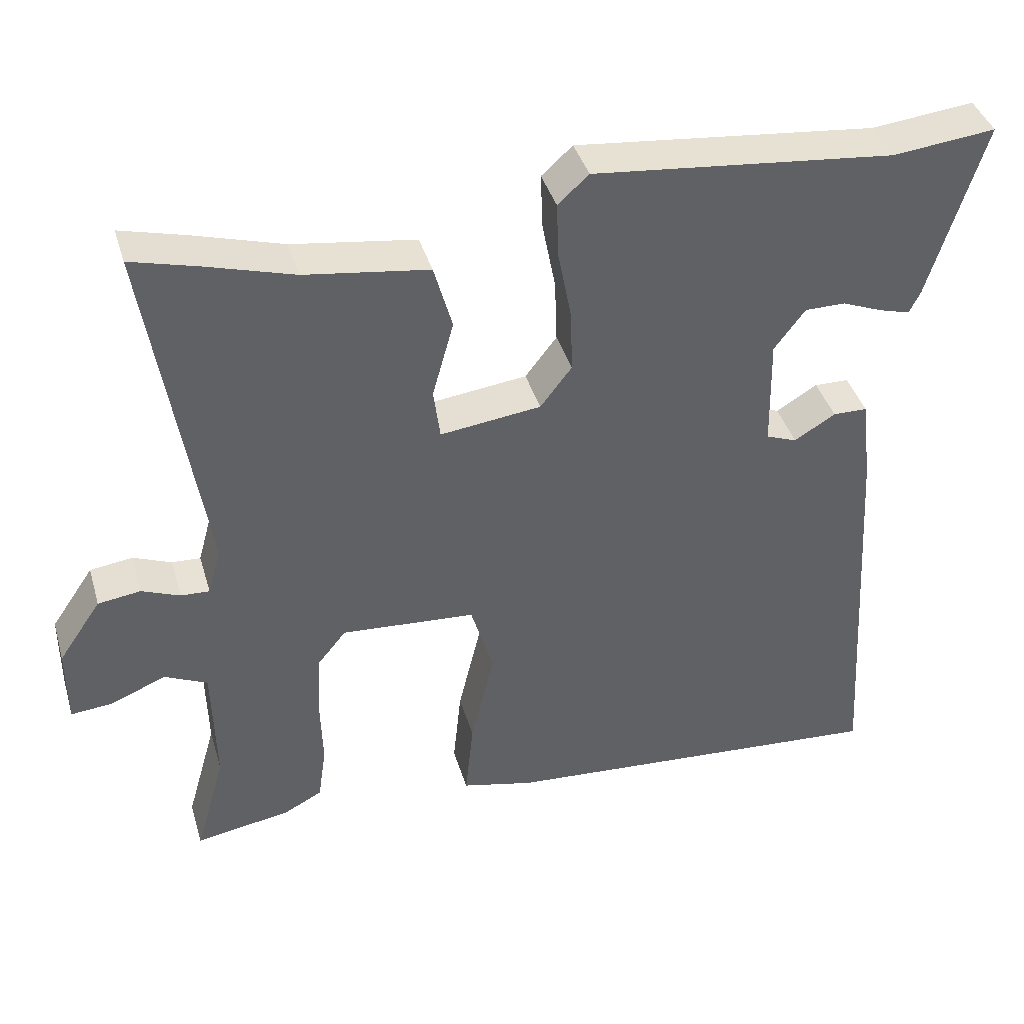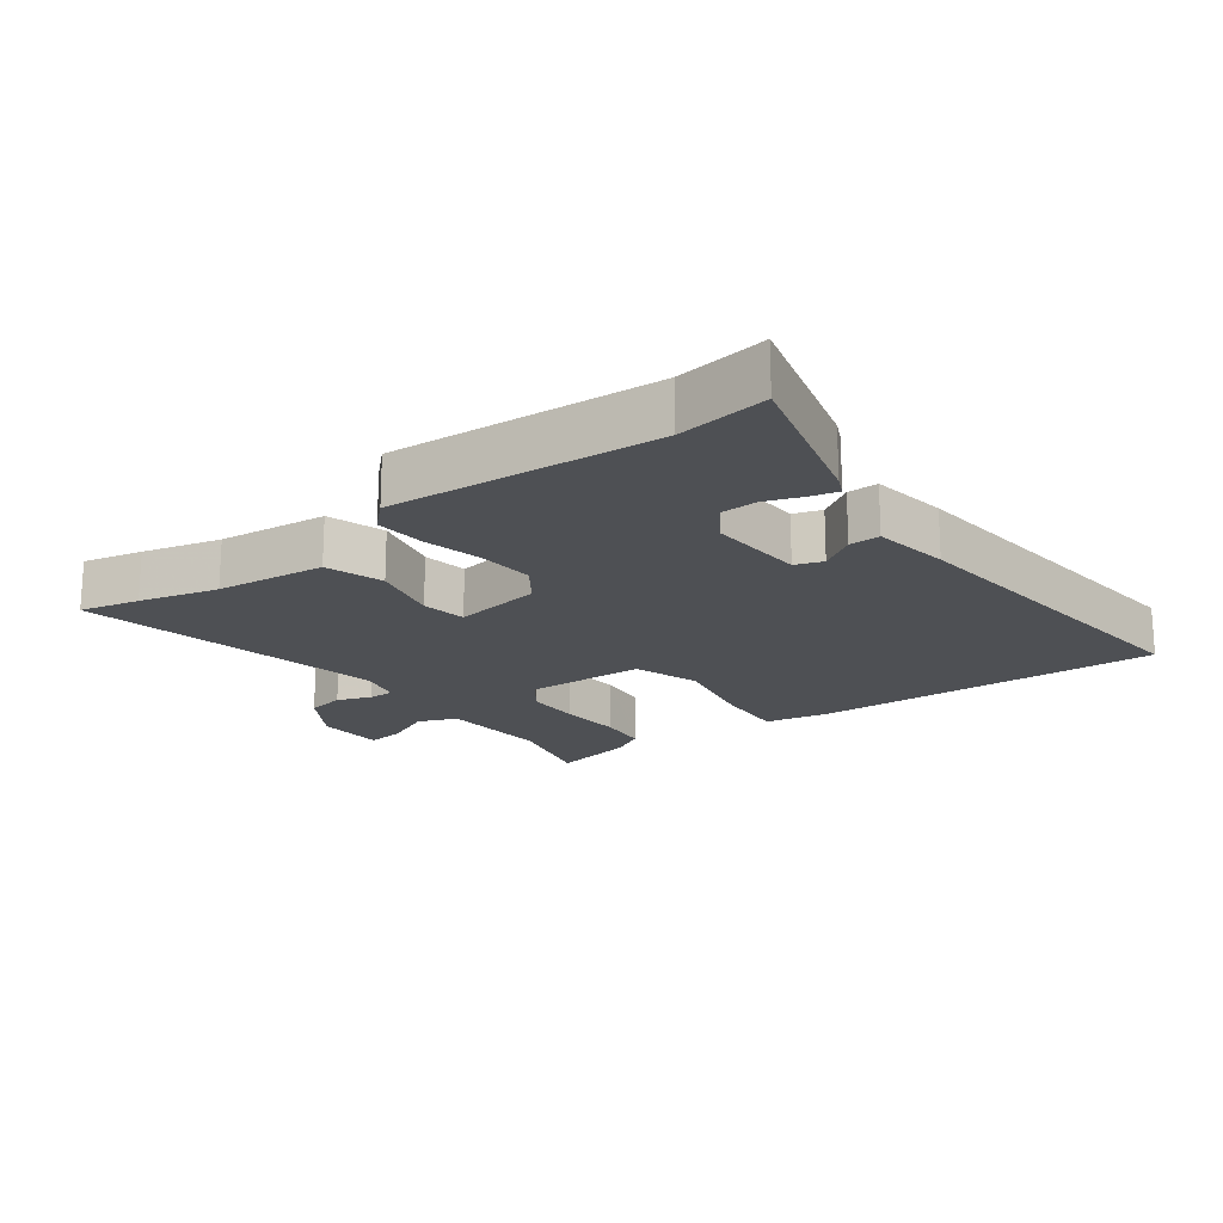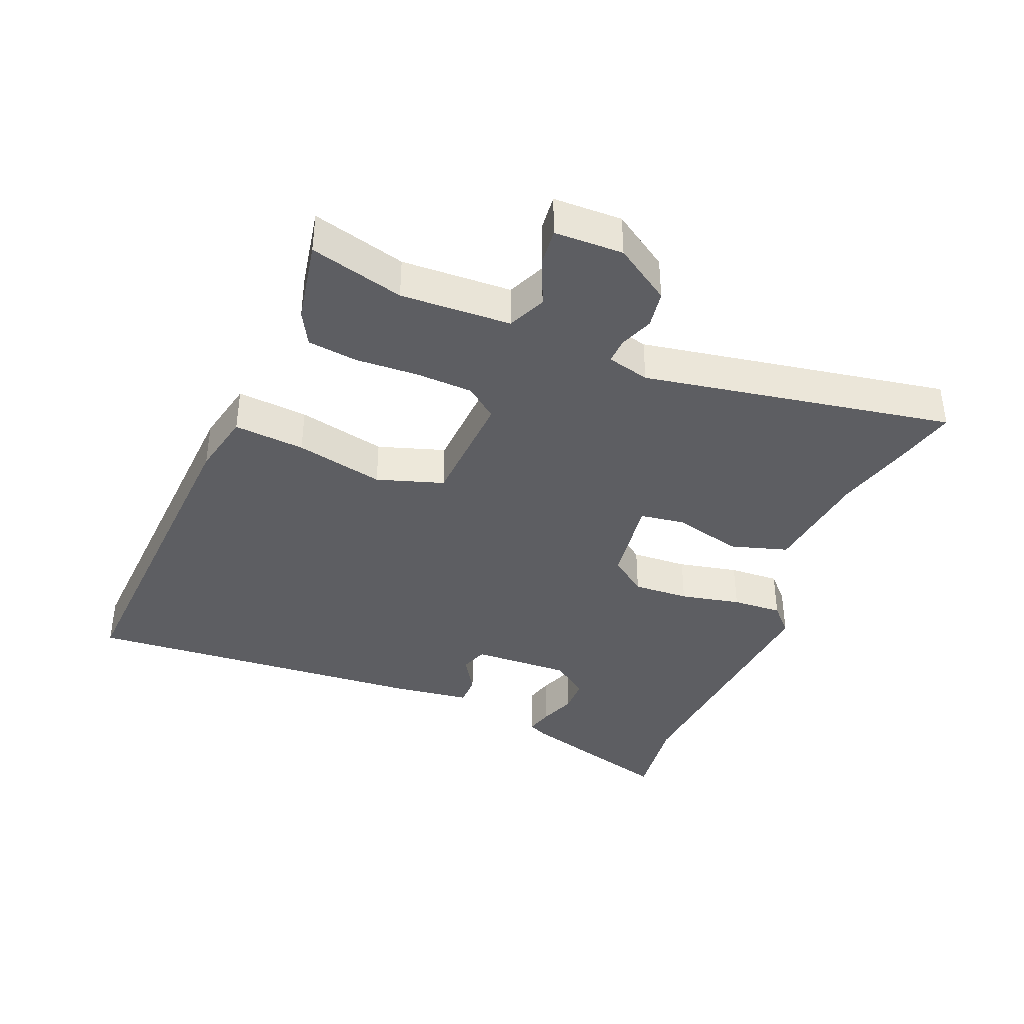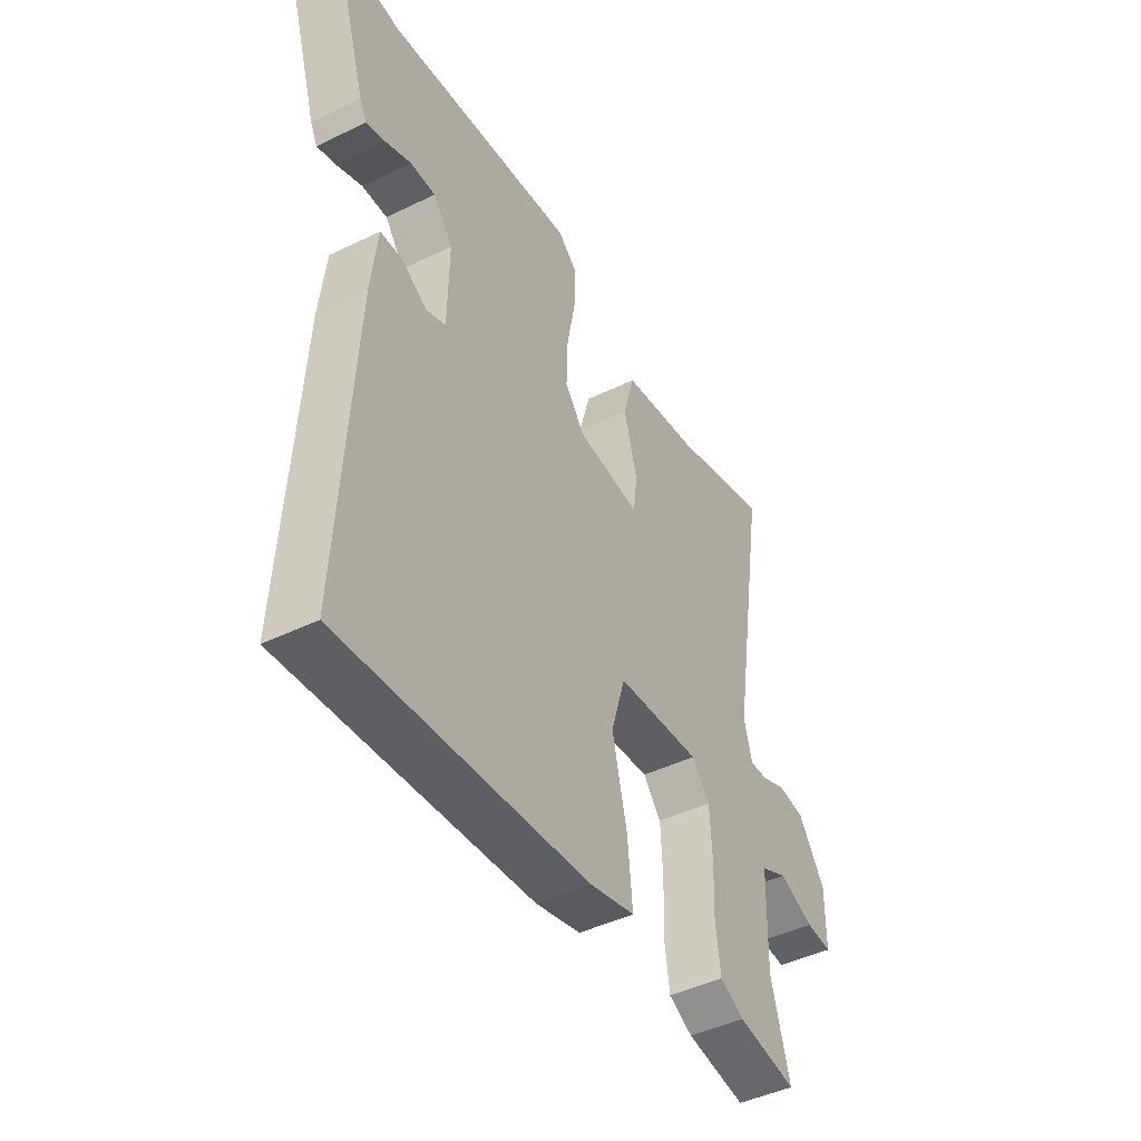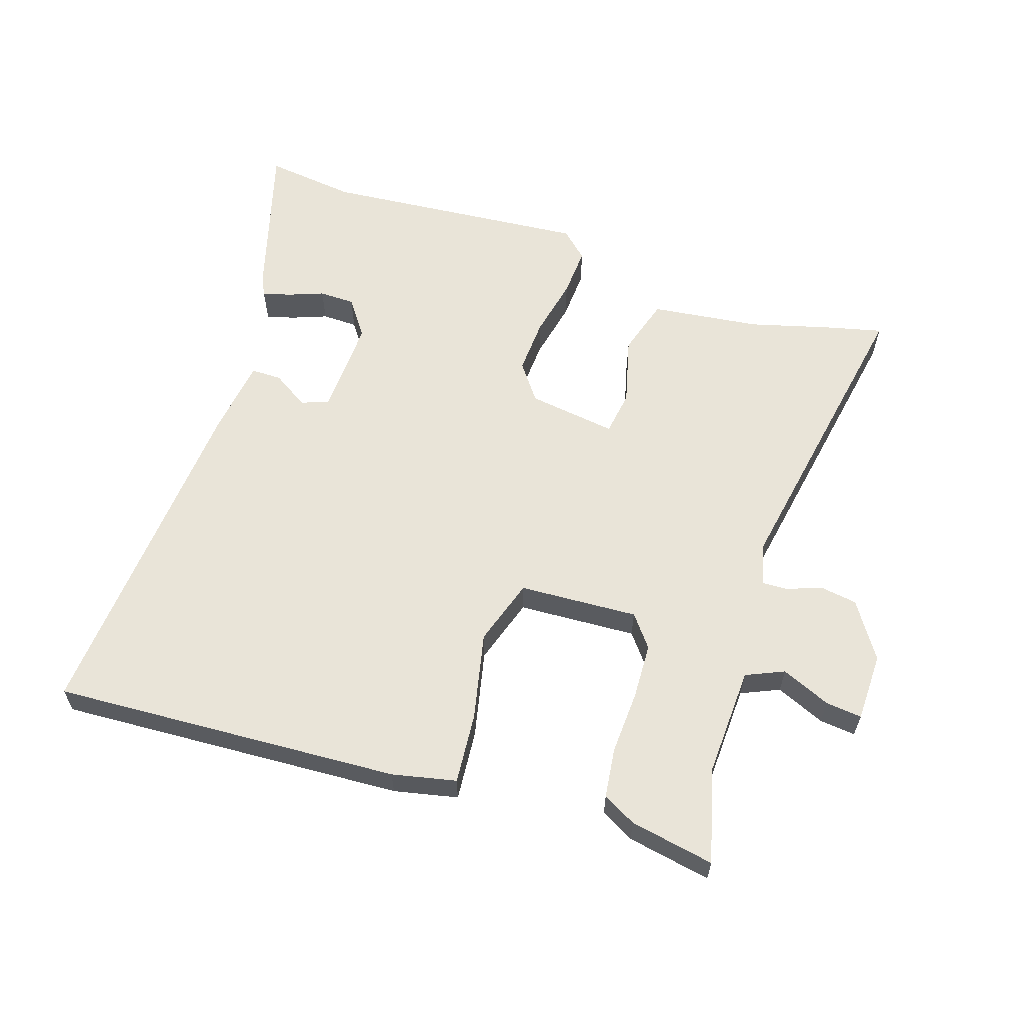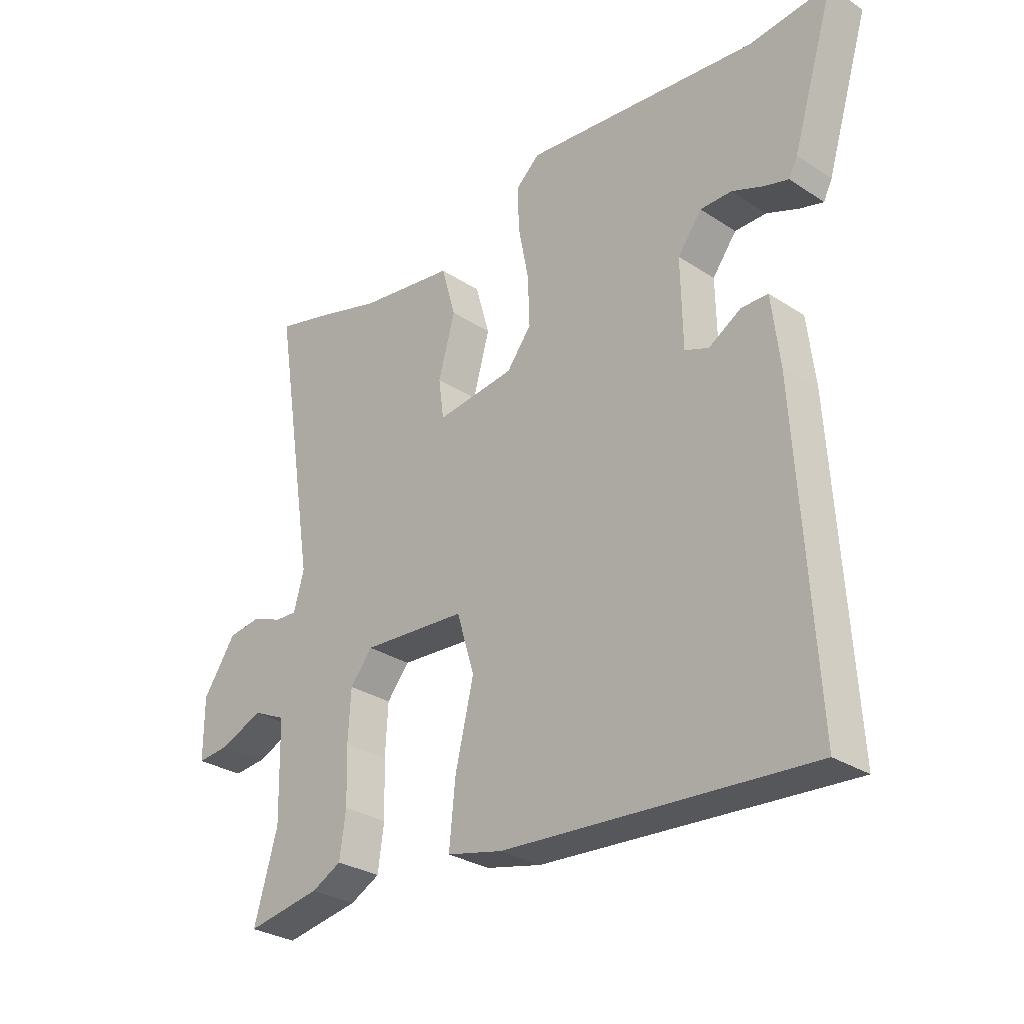
<metadata>
{"format":"obj","ext":"obj","renderer":"f3d","projection":"perspective","resolution":1024,"background":"white","views":[{"elev":40.2,"azim":-16.1,"up":"+Z"},{"elev":-18.7,"azim":38.7,"up":"+Y"},{"elev":-38.9,"azim":-111.2,"up":"+Y"},{"elev":-44.5,"azim":119.6,"up":"+Z"},{"elev":60.6,"azim":-160.8,"up":"+Y"},{"elev":-29.6,"azim":46.0,"up":"+Z"}]}
</metadata>
<code>
v 0.486 0.07 -0.573
v -0.049 0.07 -0.534
v -0.147 0.07 -0.511
v -0.136 0.07 -0.402
v -0.104 0.07 -0.267
v -0.135 0.07 -0.164
v -0.318 0.07 -0.151
v -0.357 0.07 -0.199
v -0.362 0.07 -0.286
v -0.359 0.07 -0.383
v -0.37 0.07 -0.46
v -0.422 0.07 -0.487
v -0.552 0.07 -0.509
v -0.511 0.07 -0.365
v -0.515 0.07 -0.195
v -0.573 0.07 -0.168
v -0.649 0.07 -0.199
v -0.705 0.07 -0.204
v -0.705 0.07 -0.098
v -0.647 0.07 -0.013
v -0.589 0.07 -0.005
v -0.537 0.07 -0.026
v -0.498 0.07 -0.028
v -0.48 0.07 0.037
v -0.556 0.07 0.515
v -0.465 0.07 0.491
v -0.346 0.07 0.456
v -0.178 0.07 0.432
v -0.153 0.07 0.343
v -0.182 0.07 0.238
v -0.173 0.07 0.169
v -0.036 0.07 0.186
v 0.007 0.07 0.242
v 0.004 0.07 0.328
v -0.014 0.07 0.421
v -0.017 0.07 0.498
v 0.025 0.07 0.536
v 0.435 0.07 0.493
v 0.575 0.07 0.508
v 0.501 0.07 0.266
v 0.486 0.07 0.236
v 0.444 0.07 0.248
v 0.389 0.07 0.27
v 0.334 0.07 0.27
v 0.292 0.07 0.214
v 0.295 0.07 0.063
v 0.337 0.07 0.047
v 0.393 0.07 0.081
v 0.44 0.07 0.08
v 0.454 0.07 -0.039
v 0.486 0 -0.573
v -0.049 0 -0.534
v -0.147 0 -0.511
v -0.136 0 -0.402
v -0.104 0 -0.267
v -0.135 0 -0.164
v -0.318 0 -0.151
v -0.357 0 -0.199
v -0.362 0 -0.286
v -0.359 0 -0.383
v -0.37 0 -0.46
v -0.422 0 -0.487
v -0.552 0 -0.509
v -0.511 0 -0.365
v -0.515 0 -0.195
v -0.573 0 -0.168
v -0.649 0 -0.199
v -0.705 0 -0.204
v -0.705 0 -0.098
v -0.647 0 -0.013
v -0.589 0 -0.005
v -0.537 0 -0.026
v -0.498 0 -0.028
v -0.48 0 0.037
v -0.556 0 0.515
v -0.465 0 0.491
v -0.346 0 0.456
v -0.178 0 0.432
v -0.153 0 0.343
v -0.182 0 0.238
v -0.173 0 0.169
v -0.036 0 0.186
v 0.007 0 0.242
v 0.004 0 0.328
v -0.014 0 0.421
v -0.017 0 0.498
v 0.025 0 0.536
v 0.435 0 0.493
v 0.575 0 0.508
v 0.501 0 0.266
v 0.486 0 0.236
v 0.444 0 0.248
v 0.389 0 0.27
v 0.334 0 0.27
v 0.292 0 0.214
v 0.295 0 0.063
v 0.337 0 0.047
v 0.393 0 0.081
v 0.44 0 0.08
v 0.454 0 -0.039
f 47 48 49 50
f 46 47 50 1
f 40 41 42 43
f 38 39 40 43
f 38 43 44
f 37 38 44 45
f 34 35 36 37
f 33 34 37 45
f 27 28 29 30
f 27 30 31
f 24 25 26 27
f 23 24 27 31
f 19 20 21 22
f 19 22 23
f 16 17 18 19
f 15 16 19 23
f 14 15 23 31
f 9 10 11 12
f 8 9 12 13
f 2 3 4 5
f 46 1 2 5
f 46 5 6
f 32 33 45 46
f 32 46 6 7
f 31 32 7
f 8 13 14 31
f 7 8 31
f 100 99 98 97
f 51 100 97 96
f 93 92 91 90
f 93 90 89 88
f 94 93 88
f 95 94 88 87
f 87 86 85 84
f 95 87 84 83
f 80 79 78 77
f 81 80 77
f 77 76 75 74
f 81 77 74 73
f 72 71 70 69
f 73 72 69
f 69 68 67 66
f 73 69 66 65
f 81 73 65 64
f 62 61 60 59
f 63 62 59 58
f 55 54 53 52
f 55 52 51 96
f 56 55 96
f 96 95 83 82
f 57 56 96 82
f 57 82 81
f 81 64 63 58
f 81 58 57
f 1 51 52 2
f 2 52 53 3
f 3 53 54 4
f 4 54 55 5
f 5 55 56 6
f 6 56 57 7
f 7 57 58 8
f 8 58 59 9
f 9 59 60 10
f 10 60 61 11
f 11 61 62 12
f 12 62 63 13
f 13 63 64 14
f 14 64 65 15
f 15 65 66 16
f 16 66 67 17
f 17 67 68 18
f 18 68 69 19
f 19 69 70 20
f 20 70 71 21
f 21 71 72 22
f 22 72 73 23
f 23 73 74 24
f 24 74 75 25
f 25 75 76 26
f 26 76 77 27
f 27 77 78 28
f 28 78 79 29
f 29 79 80 30
f 30 80 81 31
f 31 81 82 32
f 32 82 83 33
f 33 83 84 34
f 34 84 85 35
f 35 85 86 36
f 36 86 87 37
f 37 87 88 38
f 38 88 89 39
f 39 89 90 40
f 40 90 91 41
f 41 91 92 42
f 42 92 93 43
f 43 93 94 44
f 44 94 95 45
f 45 95 96 46
f 46 96 97 47
f 47 97 98 48
f 48 98 99 49
f 49 99 100 50
f 50 100 51 1

</code>
